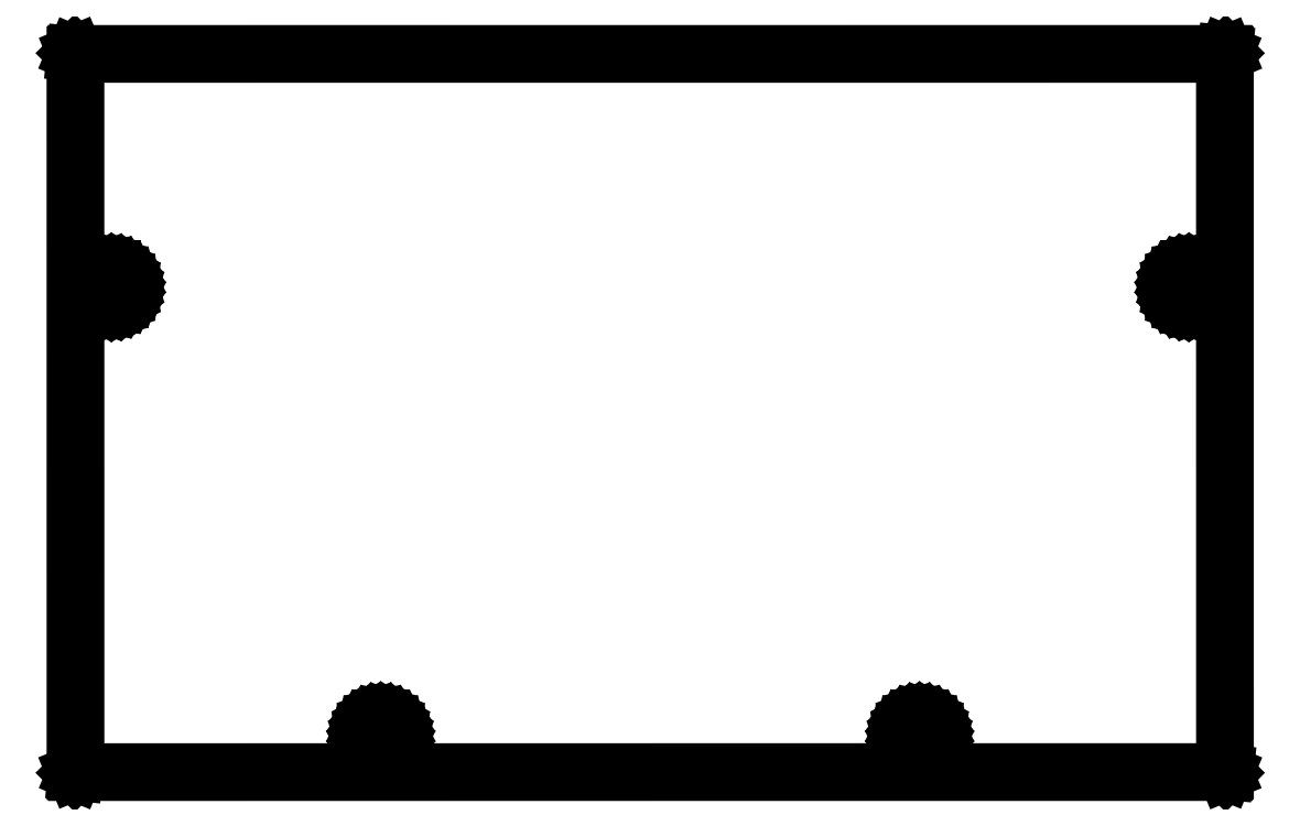
<metadata>
{"format":"dxf","ext":"dxf","renderer":"ezdxf+matplotlib","layout":"modelspace","background":"white","min_lineweight":24,"dpi":150}
</metadata>
<code>
0
SECTION
2
ENTITIES
0
LINE
8
BLACK
10
141
20
-110.5
11
141.2
21
-110.6
0
LINE
8
BLACK
10
141.2
20
-110.6
11
141.3
21
-110.7
0
LINE
8
BLACK
10
141.3
20
-110.7
11
141.5
21
-110.8
0
LINE
8
BLACK
10
141.5
20
-110.8
11
141.6
21
-111
0
LINE
8
BLACK
10
141.6
20
-111
11
141.7
21
-111.2
0
LINE
8
BLACK
10
141.7
20
-111.2
11
141.7
21
-111.3
0
LINE
8
BLACK
10
141.7
20
-111.3
11
141.8
21
-111.5
0
LINE
8
BLACK
10
141.8
20
-111.5
11
141.7
21
-111.7
0
LINE
8
BLACK
10
141.7
20
-111.7
11
141.7
21
-111.9
0
LINE
8
BLACK
10
141.7
20
-111.9
11
141.6
21
-112.1
0
LINE
8
BLACK
10
141.6
20
-112.1
11
141.5
21
-112.3
0
LINE
8
BLACK
10
141.5
20
-112.3
11
141.3
21
-112.4
0
LINE
8
BLACK
10
141.3
20
-112.4
11
141.2
21
-112.5
0
LINE
8
BLACK
10
141.2
20
-112.5
11
141
21
-112.6
0
LINE
8
BLACK
10
141
20
-112.6
11
140.8
21
-112.6
0
LINE
8
BLACK
10
140.8
20
-112.6
11
140.6
21
-112.6
0
LINE
8
BLACK
10
140.6
20
-112.6
11
140.4
21
-112.6
0
LINE
8
BLACK
10
140.4
20
-112.6
11
140.2
21
-112.5
0
LINE
8
BLACK
10
140.2
20
-112.5
11
140
21
-112.4
0
LINE
8
BLACK
10
140
20
-112.4
11
139.9
21
-112.3
0
LINE
8
BLACK
10
139.9
20
-112.3
11
139.8
21
-112.1
0
LINE
8
BLACK
10
139.8
20
-112.1
11
139.7
21
-111.9
0
LINE
8
BLACK
10
139.7
20
-111.9
11
139.6
21
-111.7
0
LINE
8
BLACK
10
139.6
20
-111.7
11
139.6
21
-111.5
0
LINE
8
BLACK
10
139.6
20
-111.5
11
139.6
21
-111.3
0
LINE
8
BLACK
10
139.6
20
-111.3
11
139.7
21
-111.2
0
LINE
8
BLACK
10
139.7
20
-111.2
11
139.8
21
-111
0
LINE
8
BLACK
10
139.8
20
-111
11
139.9
21
-110.8
0
LINE
8
BLACK
10
139.9
20
-110.8
11
140
21
-110.7
0
LINE
8
BLACK
10
140
20
-110.7
11
140.2
21
-110.6
0
LINE
8
BLACK
10
140.2
20
-110.6
11
140.4
21
-110.5
0
LINE
8
BLACK
10
140.4
20
-110.5
11
140.6
21
-110.5
0
LINE
8
BLACK
10
140.6
20
-110.5
11
140.8
21
-110.5
0
LINE
8
BLACK
10
140.8
20
-110.5
11
141
21
-110.5
0
LINE
8
BLACK
10
139.8
20
-111.7
11
139.8
21
-111.9
0
LINE
8
BLACK
10
139.8
20
-111.9
11
139.9
21
-112.1
0
LINE
8
BLACK
10
139.9
20
-112.1
11
140.1
21
-112.2
0
LINE
8
BLACK
10
140.1
20
-112.2
11
140.2
21
-112.3
0
LINE
8
BLACK
10
140.2
20
-112.3
11
140.4
21
-112.4
0
LINE
8
BLACK
10
140.4
20
-112.4
11
140.6
21
-112.5
0
LINE
8
BLACK
10
140.6
20
-112.5
11
140.8
21
-112.5
0
LINE
8
BLACK
10
140.8
20
-112.5
11
141
21
-112.4
0
LINE
8
BLACK
10
141
20
-112.4
11
141.1
21
-112.3
0
LINE
8
BLACK
10
141.1
20
-112.3
11
141.3
21
-112.2
0
LINE
8
BLACK
10
141.3
20
-112.2
11
141.4
21
-112.1
0
LINE
8
BLACK
10
141.4
20
-112.1
11
141.5
21
-111.9
0
LINE
8
BLACK
10
141.5
20
-111.9
11
141.6
21
-111.7
0
LINE
8
BLACK
10
141.6
20
-111.7
11
141.6
21
-111.5
0
LINE
8
BLACK
10
141.6
20
-111.5
11
141.6
21
-111.3
0
LINE
8
BLACK
10
141.6
20
-111.3
11
141.5
21
-111.2
0
LINE
8
BLACK
10
141.5
20
-111.2
11
141.4
21
-111
0
LINE
8
BLACK
10
141.4
20
-111
11
141.3
21
-110.8
0
LINE
8
BLACK
10
141.3
20
-110.8
11
141.1
21
-110.7
0
LINE
8
BLACK
10
141.1
20
-110.7
11
141
21
-110.7
0
LINE
8
BLACK
10
141
20
-110.7
11
140.8
21
-110.6
0
LINE
8
BLACK
10
140.8
20
-110.6
11
140.6
21
-110.6
0
LINE
8
BLACK
10
140.6
20
-110.6
11
140.4
21
-110.7
0
LINE
8
BLACK
10
140.4
20
-110.7
11
140.2
21
-110.7
0
LINE
8
BLACK
10
140.2
20
-110.7
11
140.1
21
-110.8
0
LINE
8
BLACK
10
140.1
20
-110.8
11
139.9
21
-111
0
LINE
8
BLACK
10
139.9
20
-111
11
139.8
21
-111.2
0
LINE
8
BLACK
10
139.8
20
-111.2
11
139.8
21
-111.3
0
LINE
8
BLACK
10
139.8
20
-111.3
11
139.7
21
-111.5
0
LINE
8
BLACK
10
139.7
20
-111.5
11
139.8
21
-111.7
0
LINE
8
BLACK
10
171
20
-110.5
11
171.2
21
-110.6
0
LINE
8
BLACK
10
171.2
20
-110.6
11
171.3
21
-110.7
0
LINE
8
BLACK
10
171.3
20
-110.7
11
171.5
21
-110.8
0
LINE
8
BLACK
10
171.5
20
-110.8
11
171.6
21
-111
0
LINE
8
BLACK
10
171.6
20
-111
11
171.7
21
-111.2
0
LINE
8
BLACK
10
171.7
20
-111.2
11
171.7
21
-111.3
0
LINE
8
BLACK
10
171.7
20
-111.3
11
171.8
21
-111.5
0
LINE
8
BLACK
10
171.8
20
-111.5
11
171.7
21
-111.7
0
LINE
8
BLACK
10
171.7
20
-111.7
11
171.7
21
-111.9
0
LINE
8
BLACK
10
171.7
20
-111.9
11
171.6
21
-112.1
0
LINE
8
BLACK
10
171.6
20
-112.1
11
171.5
21
-112.3
0
LINE
8
BLACK
10
171.5
20
-112.3
11
171.3
21
-112.4
0
LINE
8
BLACK
10
171.3
20
-112.4
11
171.2
21
-112.5
0
LINE
8
BLACK
10
171.2
20
-112.5
11
171
21
-112.6
0
LINE
8
BLACK
10
171
20
-112.6
11
170.8
21
-112.6
0
LINE
8
BLACK
10
170.8
20
-112.6
11
170.6
21
-112.6
0
LINE
8
BLACK
10
170.6
20
-112.6
11
170.4
21
-112.6
0
LINE
8
BLACK
10
170.4
20
-112.6
11
170.2
21
-112.5
0
LINE
8
BLACK
10
170.2
20
-112.5
11
170
21
-112.4
0
LINE
8
BLACK
10
170
20
-112.4
11
169.9
21
-112.3
0
LINE
8
BLACK
10
169.9
20
-112.3
11
169.8
21
-112.1
0
LINE
8
BLACK
10
169.8
20
-112.1
11
169.7
21
-111.9
0
LINE
8
BLACK
10
169.7
20
-111.9
11
169.6
21
-111.7
0
LINE
8
BLACK
10
169.6
20
-111.7
11
169.6
21
-111.5
0
LINE
8
BLACK
10
169.6
20
-111.5
11
169.6
21
-111.3
0
LINE
8
BLACK
10
169.6
20
-111.3
11
169.7
21
-111.2
0
LINE
8
BLACK
10
169.7
20
-111.2
11
169.8
21
-111
0
LINE
8
BLACK
10
169.8
20
-111
11
169.9
21
-110.8
0
LINE
8
BLACK
10
169.9
20
-110.8
11
170
21
-110.7
0
LINE
8
BLACK
10
170
20
-110.7
11
170.2
21
-110.6
0
LINE
8
BLACK
10
170.2
20
-110.6
11
170.4
21
-110.5
0
LINE
8
BLACK
10
170.4
20
-110.5
11
170.6
21
-110.5
0
LINE
8
BLACK
10
170.6
20
-110.5
11
170.8
21
-110.5
0
LINE
8
BLACK
10
170.8
20
-110.5
11
171
21
-110.5
0
LINE
8
BLACK
10
169.8
20
-111.7
11
169.8
21
-111.9
0
LINE
8
BLACK
10
169.8
20
-111.9
11
169.9
21
-112.1
0
LINE
8
BLACK
10
169.9
20
-112.1
11
170.1
21
-112.2
0
LINE
8
BLACK
10
170.1
20
-112.2
11
170.2
21
-112.3
0
LINE
8
BLACK
10
170.2
20
-112.3
11
170.4
21
-112.4
0
LINE
8
BLACK
10
170.4
20
-112.4
11
170.6
21
-112.5
0
LINE
8
BLACK
10
170.6
20
-112.5
11
170.8
21
-112.5
0
LINE
8
BLACK
10
170.8
20
-112.5
11
171
21
-112.4
0
LINE
8
BLACK
10
171
20
-112.4
11
171.1
21
-112.3
0
LINE
8
BLACK
10
171.1
20
-112.3
11
171.3
21
-112.2
0
LINE
8
BLACK
10
171.3
20
-112.2
11
171.4
21
-112.1
0
LINE
8
BLACK
10
171.4
20
-112.1
11
171.5
21
-111.9
0
LINE
8
BLACK
10
171.5
20
-111.9
11
171.6
21
-111.7
0
LINE
8
BLACK
10
171.6
20
-111.7
11
171.6
21
-111.5
0
LINE
8
BLACK
10
171.6
20
-111.5
11
171.6
21
-111.3
0
LINE
8
BLACK
10
171.6
20
-111.3
11
171.5
21
-111.2
0
LINE
8
BLACK
10
171.5
20
-111.2
11
171.4
21
-111
0
LINE
8
BLACK
10
171.4
20
-111
11
171.3
21
-110.8
0
LINE
8
BLACK
10
171.3
20
-110.8
11
171.1
21
-110.7
0
LINE
8
BLACK
10
171.1
20
-110.7
11
171
21
-110.7
0
LINE
8
BLACK
10
171
20
-110.7
11
170.8
21
-110.6
0
LINE
8
BLACK
10
170.8
20
-110.6
11
170.6
21
-110.6
0
LINE
8
BLACK
10
170.6
20
-110.6
11
170.4
21
-110.7
0
LINE
8
BLACK
10
170.4
20
-110.7
11
170.2
21
-110.7
0
LINE
8
BLACK
10
170.2
20
-110.7
11
170.1
21
-110.8
0
LINE
8
BLACK
10
170.1
20
-110.8
11
169.9
21
-111
0
LINE
8
BLACK
10
169.9
20
-111
11
169.8
21
-111.2
0
LINE
8
BLACK
10
169.8
20
-111.2
11
169.8
21
-111.3
0
LINE
8
BLACK
10
169.8
20
-111.3
11
169.7
21
-111.5
0
LINE
8
BLACK
10
169.7
20
-111.5
11
169.8
21
-111.7
0
LINE
8
BLACK
10
126
20
-85.51
11
126.2
21
-85.58
0
LINE
8
BLACK
10
126.2
20
-85.58
11
126.3
21
-85.68
0
LINE
8
BLACK
10
126.3
20
-85.68
11
126.5
21
-85.82
0
LINE
8
BLACK
10
126.5
20
-85.82
11
126.6
21
-85.97
0
LINE
8
BLACK
10
126.6
20
-85.97
11
126.7
21
-86.15
0
LINE
8
BLACK
10
126.7
20
-86.15
11
126.7
21
-86.34
0
LINE
8
BLACK
10
126.7
20
-86.34
11
126.8
21
-86.54
0
LINE
8
BLACK
10
126.8
20
-86.54
11
126.7
21
-86.74
0
LINE
8
BLACK
10
126.7
20
-86.74
11
126.7
21
-86.93
0
LINE
8
BLACK
10
126.7
20
-86.93
11
126.6
21
-87.11
0
LINE
8
BLACK
10
126.6
20
-87.11
11
126.5
21
-87.26
0
LINE
8
BLACK
10
126.5
20
-87.26
11
126.3
21
-87.4
0
LINE
8
BLACK
10
126.3
20
-87.4
11
126.2
21
-87.5
0
LINE
8
BLACK
10
126.2
20
-87.5
11
126
21
-87.57
0
LINE
8
BLACK
10
126
20
-87.57
11
125.8
21
-87.61
0
LINE
8
BLACK
10
125.8
20
-87.61
11
125.6
21
-87.61
0
LINE
8
BLACK
10
125.6
20
-87.61
11
125.4
21
-87.57
0
LINE
8
BLACK
10
125.4
20
-87.57
11
125.2
21
-87.5
0
LINE
8
BLACK
10
125.2
20
-87.5
11
125
21
-87.4
0
LINE
8
BLACK
10
125
20
-87.4
11
124.9
21
-87.26
0
LINE
8
BLACK
10
124.9
20
-87.26
11
124.8
21
-87.11
0
LINE
8
BLACK
10
124.8
20
-87.11
11
124.7
21
-86.93
0
LINE
8
BLACK
10
124.7
20
-86.93
11
124.6
21
-86.74
0
LINE
8
BLACK
10
124.6
20
-86.74
11
124.6
21
-86.54
0
LINE
8
BLACK
10
124.6
20
-86.54
11
124.6
21
-86.34
0
LINE
8
BLACK
10
124.6
20
-86.34
11
124.7
21
-86.15
0
LINE
8
BLACK
10
124.7
20
-86.15
11
124.8
21
-85.97
0
LINE
8
BLACK
10
124.8
20
-85.97
11
124.9
21
-85.82
0
LINE
8
BLACK
10
124.9
20
-85.82
11
125
21
-85.68
0
LINE
8
BLACK
10
125
20
-85.68
11
125.2
21
-85.58
0
LINE
8
BLACK
10
125.2
20
-85.58
11
125.4
21
-85.51
0
LINE
8
BLACK
10
125.4
20
-85.51
11
125.6
21
-85.47
0
LINE
8
BLACK
10
125.6
20
-85.47
11
125.8
21
-85.47
0
LINE
8
BLACK
10
125.8
20
-85.47
11
126
21
-85.51
0
LINE
8
BLACK
10
124.8
20
-86.73
11
124.8
21
-86.92
0
LINE
8
BLACK
10
124.8
20
-86.92
11
124.9
21
-87.09
0
LINE
8
BLACK
10
124.9
20
-87.09
11
125.1
21
-87.23
0
LINE
8
BLACK
10
125.1
20
-87.23
11
125.2
21
-87.35
0
LINE
8
BLACK
10
125.2
20
-87.35
11
125.4
21
-87.42
0
LINE
8
BLACK
10
125.4
20
-87.42
11
125.6
21
-87.46
0
LINE
8
BLACK
10
125.6
20
-87.46
11
125.8
21
-87.46
0
LINE
8
BLACK
10
125.8
20
-87.46
11
126
21
-87.42
0
LINE
8
BLACK
10
126
20
-87.42
11
126.1
21
-87.35
0
LINE
8
BLACK
10
126.1
20
-87.35
11
126.3
21
-87.23
0
LINE
8
BLACK
10
126.3
20
-87.23
11
126.4
21
-87.09
0
LINE
8
BLACK
10
126.4
20
-87.09
11
126.5
21
-86.92
0
LINE
8
BLACK
10
126.5
20
-86.92
11
126.6
21
-86.73
0
LINE
8
BLACK
10
126.6
20
-86.73
11
126.6
21
-86.54
0
LINE
8
BLACK
10
126.6
20
-86.54
11
126.6
21
-86.35
0
LINE
8
BLACK
10
126.6
20
-86.35
11
126.5
21
-86.16
0
LINE
8
BLACK
10
126.5
20
-86.16
11
126.4
21
-85.99
0
LINE
8
BLACK
10
126.4
20
-85.99
11
126.3
21
-85.85
0
LINE
8
BLACK
10
126.3
20
-85.85
11
126.1
21
-85.73
0
LINE
8
BLACK
10
126.1
20
-85.73
11
126
21
-85.66
0
LINE
8
BLACK
10
126
20
-85.66
11
125.8
21
-85.61
0
LINE
8
BLACK
10
125.8
20
-85.61
11
125.6
21
-85.61
0
LINE
8
BLACK
10
125.6
20
-85.61
11
125.4
21
-85.66
0
LINE
8
BLACK
10
125.4
20
-85.66
11
125.2
21
-85.73
0
LINE
8
BLACK
10
125.2
20
-85.73
11
125.1
21
-85.85
0
LINE
8
BLACK
10
125.1
20
-85.85
11
124.9
21
-85.99
0
LINE
8
BLACK
10
124.9
20
-85.99
11
124.8
21
-86.16
0
LINE
8
BLACK
10
124.8
20
-86.16
11
124.8
21
-86.35
0
LINE
8
BLACK
10
124.8
20
-86.35
11
124.7
21
-86.54
0
LINE
8
BLACK
10
124.7
20
-86.54
11
124.8
21
-86.73
0
LINE
8
BLACK
10
186
20
-85.51
11
186.2
21
-85.58
0
LINE
8
BLACK
10
186.2
20
-85.58
11
186.3
21
-85.68
0
LINE
8
BLACK
10
186.3
20
-85.68
11
186.5
21
-85.82
0
LINE
8
BLACK
10
186.5
20
-85.82
11
186.6
21
-85.97
0
LINE
8
BLACK
10
186.6
20
-85.97
11
186.7
21
-86.15
0
LINE
8
BLACK
10
186.7
20
-86.15
11
186.7
21
-86.34
0
LINE
8
BLACK
10
186.7
20
-86.34
11
186.8
21
-86.54
0
LINE
8
BLACK
10
186.8
20
-86.54
11
186.7
21
-86.74
0
LINE
8
BLACK
10
186.7
20
-86.74
11
186.7
21
-86.93
0
LINE
8
BLACK
10
186.7
20
-86.93
11
186.6
21
-87.11
0
LINE
8
BLACK
10
186.6
20
-87.11
11
186.5
21
-87.26
0
LINE
8
BLACK
10
186.5
20
-87.26
11
186.3
21
-87.4
0
LINE
8
BLACK
10
186.3
20
-87.4
11
186.2
21
-87.5
0
LINE
8
BLACK
10
186.2
20
-87.5
11
186
21
-87.57
0
LINE
8
BLACK
10
186
20
-87.57
11
185.8
21
-87.61
0
LINE
8
BLACK
10
185.8
20
-87.61
11
185.6
21
-87.61
0
LINE
8
BLACK
10
185.6
20
-87.61
11
185.4
21
-87.57
0
LINE
8
BLACK
10
185.4
20
-87.57
11
185.2
21
-87.5
0
LINE
8
BLACK
10
185.2
20
-87.5
11
185
21
-87.4
0
LINE
8
BLACK
10
185
20
-87.4
11
184.9
21
-87.26
0
LINE
8
BLACK
10
184.9
20
-87.26
11
184.8
21
-87.11
0
LINE
8
BLACK
10
184.8
20
-87.11
11
184.7
21
-86.93
0
LINE
8
BLACK
10
184.7
20
-86.93
11
184.6
21
-86.74
0
LINE
8
BLACK
10
184.6
20
-86.74
11
184.6
21
-86.54
0
LINE
8
BLACK
10
184.6
20
-86.54
11
184.6
21
-86.34
0
LINE
8
BLACK
10
184.6
20
-86.34
11
184.7
21
-86.15
0
LINE
8
BLACK
10
184.7
20
-86.15
11
184.8
21
-85.97
0
LINE
8
BLACK
10
184.8
20
-85.97
11
184.9
21
-85.82
0
LINE
8
BLACK
10
184.9
20
-85.82
11
185
21
-85.68
0
LINE
8
BLACK
10
185
20
-85.68
11
185.2
21
-85.58
0
LINE
8
BLACK
10
185.2
20
-85.58
11
185.4
21
-85.51
0
LINE
8
BLACK
10
185.4
20
-85.51
11
185.6
21
-85.47
0
LINE
8
BLACK
10
185.6
20
-85.47
11
185.8
21
-85.47
0
LINE
8
BLACK
10
185.8
20
-85.47
11
186
21
-85.51
0
LINE
8
BLACK
10
184.8
20
-86.73
11
184.8
21
-86.92
0
LINE
8
BLACK
10
184.8
20
-86.92
11
184.9
21
-87.09
0
LINE
8
BLACK
10
184.9
20
-87.09
11
185.1
21
-87.23
0
LINE
8
BLACK
10
185.1
20
-87.23
11
185.2
21
-87.35
0
LINE
8
BLACK
10
185.2
20
-87.35
11
185.4
21
-87.42
0
LINE
8
BLACK
10
185.4
20
-87.42
11
185.6
21
-87.46
0
LINE
8
BLACK
10
185.6
20
-87.46
11
185.8
21
-87.46
0
LINE
8
BLACK
10
185.8
20
-87.46
11
186
21
-87.42
0
LINE
8
BLACK
10
186
20
-87.42
11
186.1
21
-87.35
0
LINE
8
BLACK
10
186.1
20
-87.35
11
186.3
21
-87.23
0
LINE
8
BLACK
10
186.3
20
-87.23
11
186.4
21
-87.09
0
LINE
8
BLACK
10
186.4
20
-87.09
11
186.5
21
-86.92
0
LINE
8
BLACK
10
186.5
20
-86.92
11
186.6
21
-86.73
0
LINE
8
BLACK
10
186.6
20
-86.73
11
186.6
21
-86.54
0
LINE
8
BLACK
10
186.6
20
-86.54
11
186.6
21
-86.35
0
LINE
8
BLACK
10
186.6
20
-86.35
11
186.5
21
-86.16
0
LINE
8
BLACK
10
186.5
20
-86.16
11
186.4
21
-85.99
0
LINE
8
BLACK
10
186.4
20
-85.99
11
186.3
21
-85.85
0
LINE
8
BLACK
10
186.3
20
-85.85
11
186.1
21
-85.73
0
LINE
8
BLACK
10
186.1
20
-85.73
11
186
21
-85.66
0
LINE
8
BLACK
10
186
20
-85.66
11
185.8
21
-85.61
0
LINE
8
BLACK
10
185.8
20
-85.61
11
185.6
21
-85.61
0
LINE
8
BLACK
10
185.6
20
-85.61
11
185.4
21
-85.66
0
LINE
8
BLACK
10
185.4
20
-85.66
11
185.2
21
-85.73
0
LINE
8
BLACK
10
185.2
20
-85.73
11
185.1
21
-85.85
0
LINE
8
BLACK
10
185.1
20
-85.85
11
184.9
21
-85.99
0
LINE
8
BLACK
10
184.9
20
-85.99
11
184.8
21
-86.16
0
LINE
8
BLACK
10
184.8
20
-86.16
11
184.8
21
-86.35
0
LINE
8
BLACK
10
184.8
20
-86.35
11
184.7
21
-86.54
0
LINE
8
BLACK
10
184.7
20
-86.54
11
184.8
21
-86.73
0
LINE
8
BLACK
10
187.7
20
-73.47
11
187.7
21
-73.48
0
LINE
8
BLACK
10
187.7
20
-73.48
11
187.7
21
-73.5
0
LINE
8
BLACK
10
187.7
20
-73.5
11
187.8
21
-73.53
0
LINE
8
BLACK
10
187.8
20
-73.53
11
187.8
21
-113.5
0
LINE
8
BLACK
10
187.8
20
-113.5
11
187.8
21
-113.6
0
LINE
8
BLACK
10
187.8
20
-113.6
11
187.7
21
-113.6
0
LINE
8
BLACK
10
187.7
20
-113.6
11
187.7
21
-113.6
0
LINE
8
BLACK
10
187.7
20
-113.6
11
187.7
21
-113.6
0
LINE
8
BLACK
10
187.7
20
-113.6
11
123.7
21
-113.6
0
LINE
8
BLACK
10
123.7
20
-113.6
11
123.7
21
-113.6
0
LINE
8
BLACK
10
123.7
20
-113.6
11
123.6
21
-113.6
0
LINE
8
BLACK
10
123.6
20
-113.6
11
123.6
21
-113.6
0
LINE
8
BLACK
10
123.6
20
-113.6
11
123.6
21
-113.6
0
LINE
8
BLACK
10
123.6
20
-113.6
11
123.6
21
-73.54
0
LINE
8
BLACK
10
123.6
20
-73.54
11
123.6
21
-73.53
0
LINE
8
BLACK
10
123.6
20
-73.53
11
123.6
21
-73.5
0
LINE
8
BLACK
10
123.6
20
-73.5
11
123.6
21
-73.48
0
LINE
8
BLACK
10
123.6
20
-73.48
11
123.7
21
-73.47
0
LINE
8
BLACK
10
123.7
20
-73.47
11
187.7
21
-73.47
0
LINE
8
BLACK
10
187.7
20
-73.47
11
187.7
21
-73.47
0
LINE
8
BLACK
10
123.8
20
-73.61
11
123.8
21
-113.5
0
LINE
8
BLACK
10
123.8
20
-113.5
11
187.6
21
-113.5
0
LINE
8
BLACK
10
187.6
20
-113.5
11
187.6
21
-73.61
0
LINE
8
BLACK
10
187.6
20
-73.61
11
123.8
21
-73.61
0
ENDSEC
0
EOF

</code>
